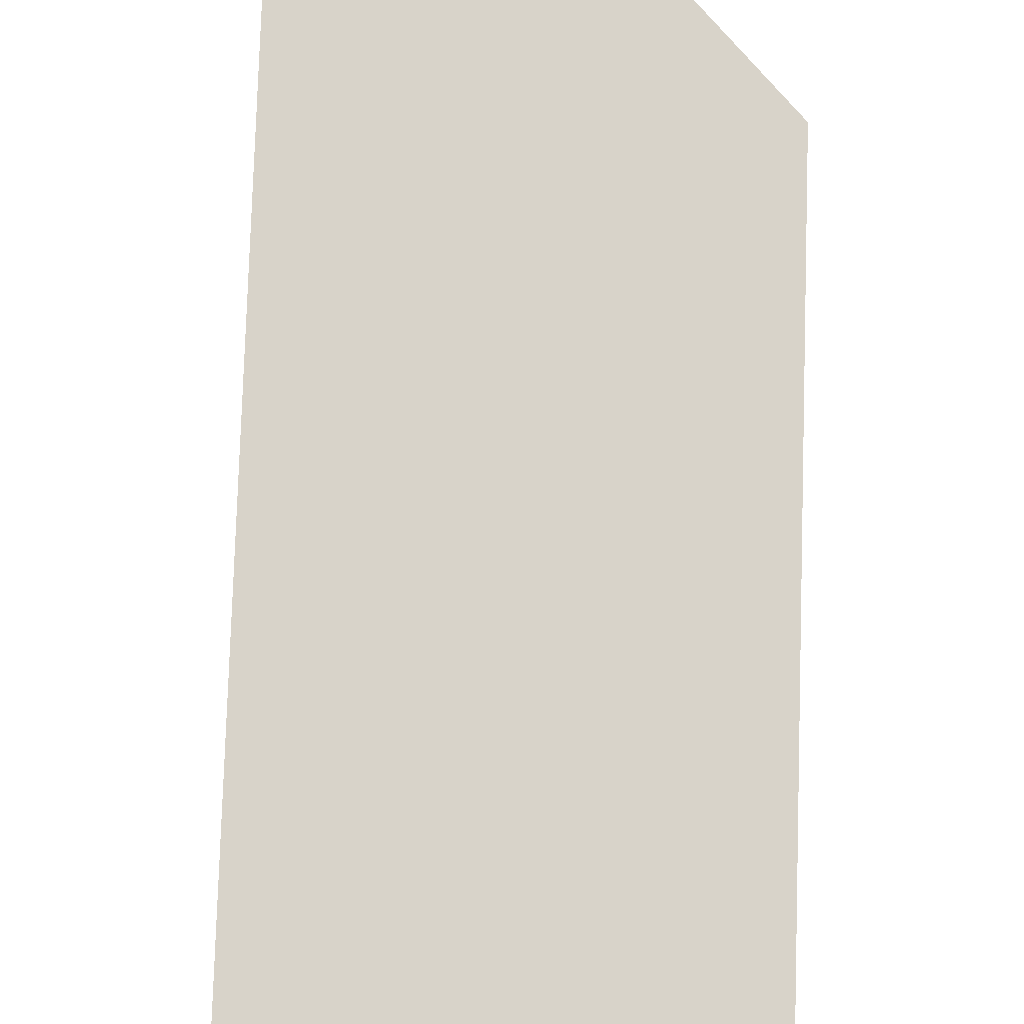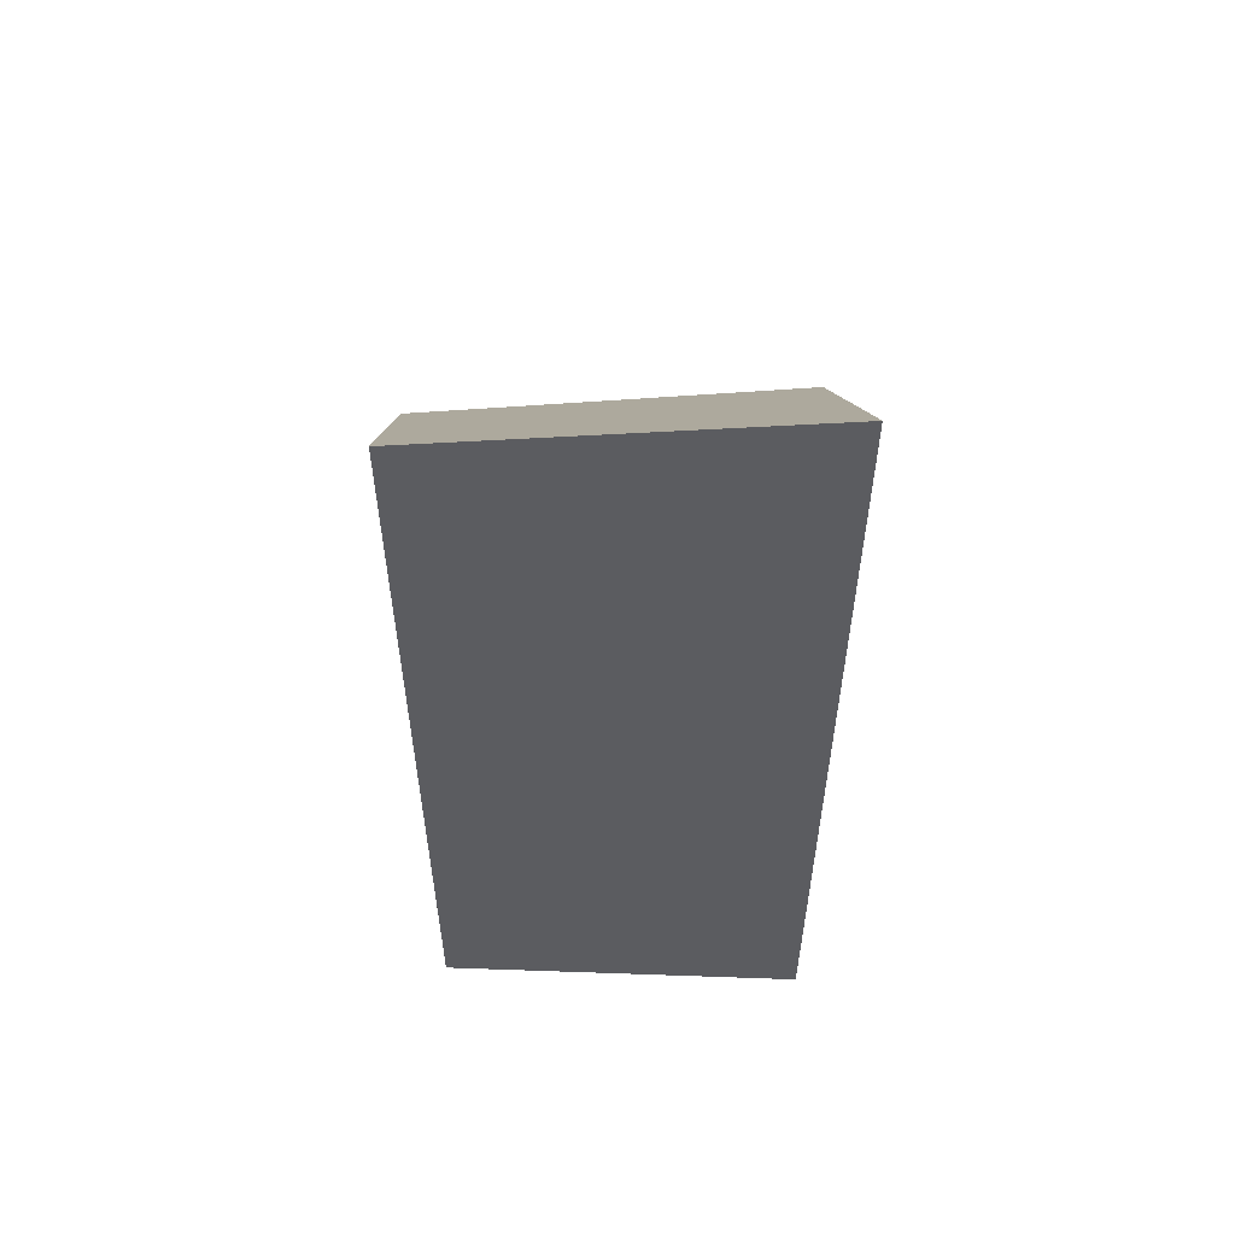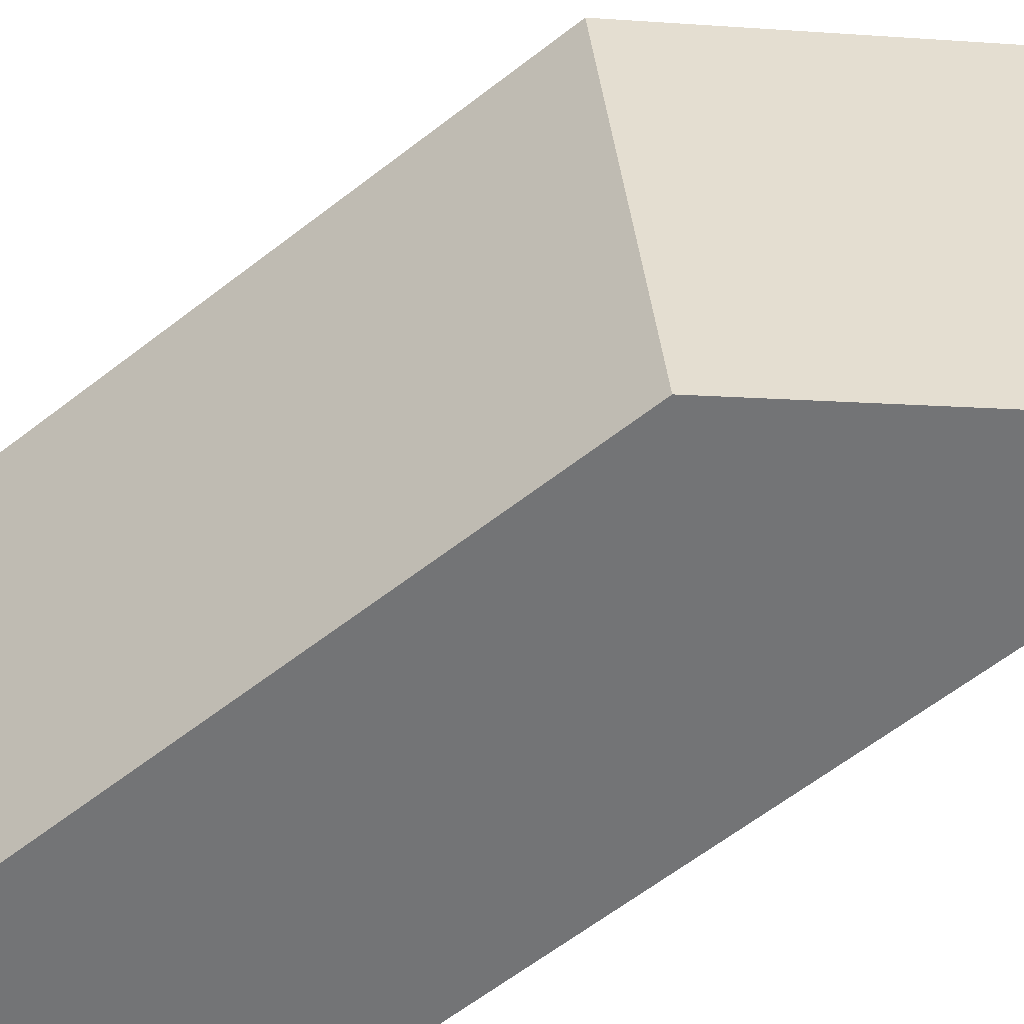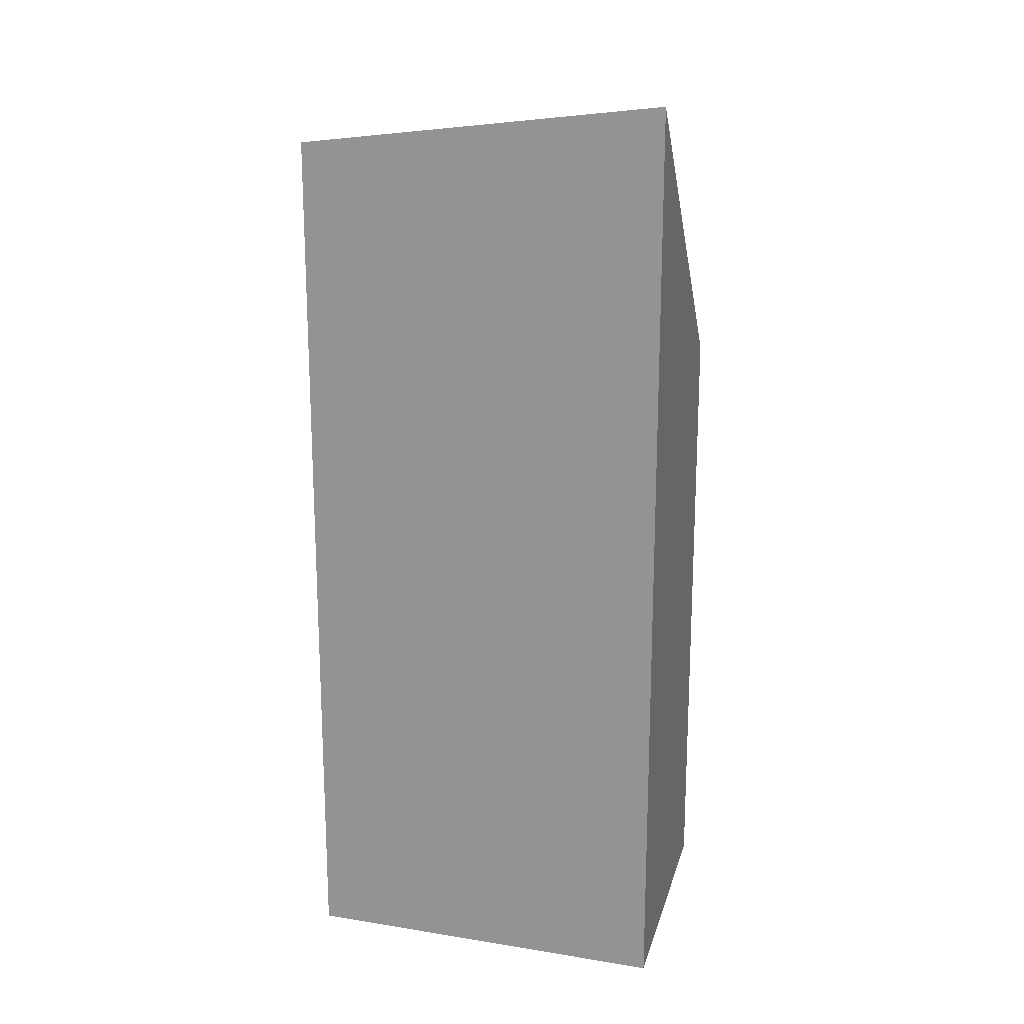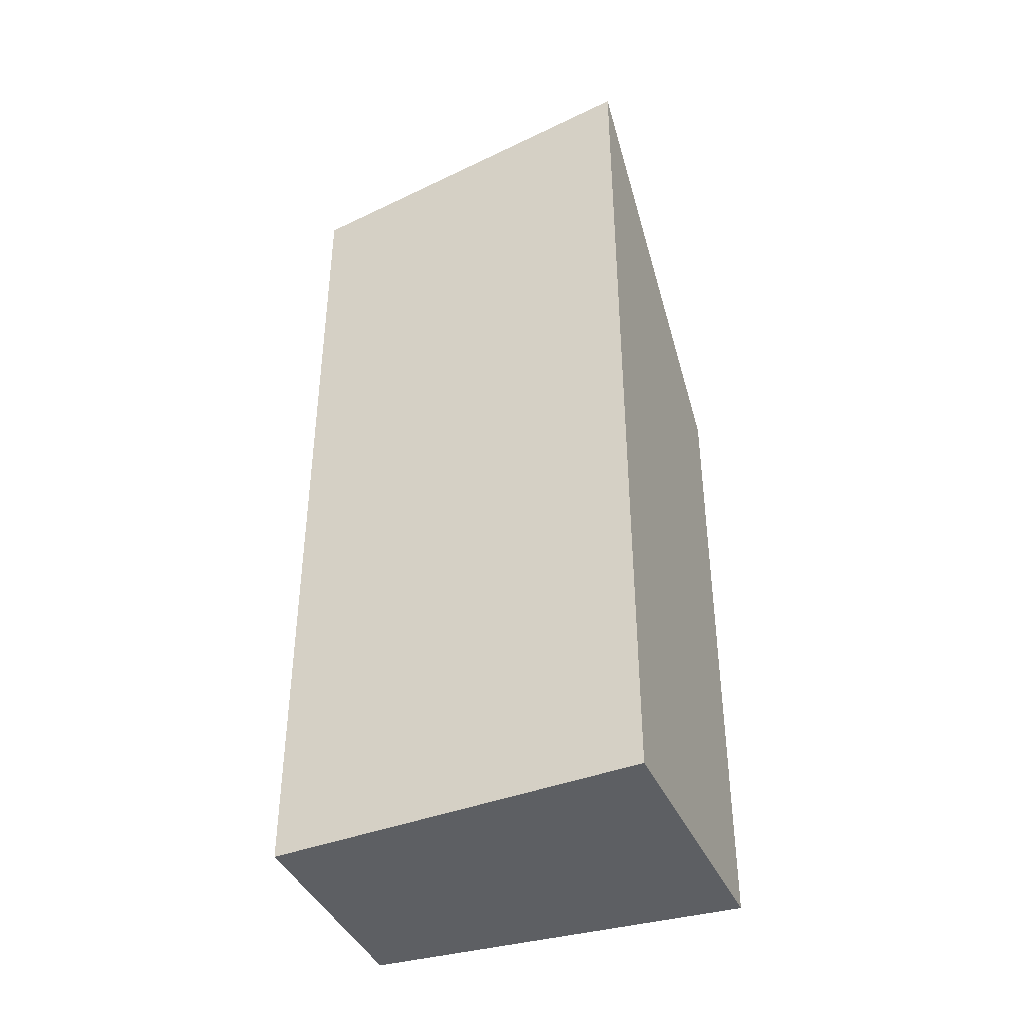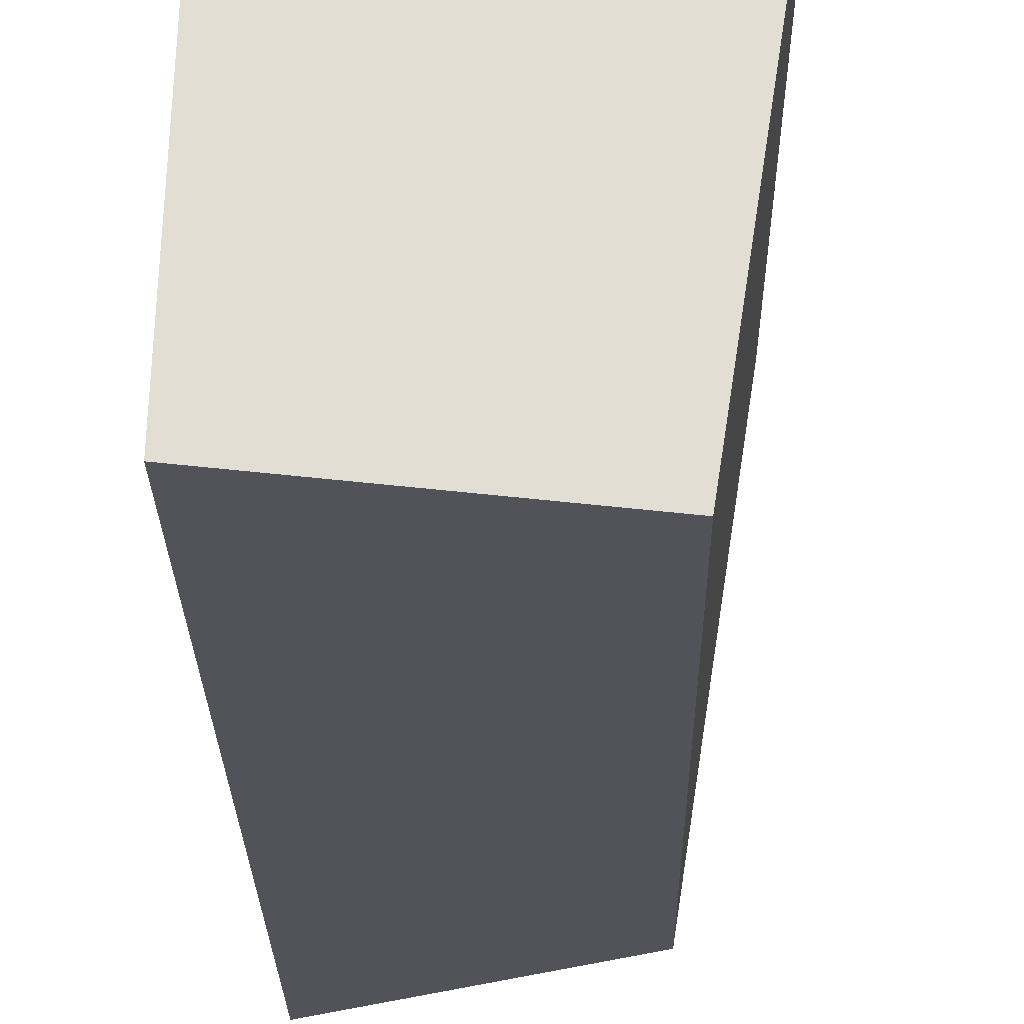
<metadata>
{"format":"obj","ext":"obj","renderer":"f3d","projection":"perspective","resolution":1024,"background":"white","views":[{"elev":77.0,"azim":1.8,"up":"+Z"},{"elev":55.5,"azim":-86.0,"up":"+Y"},{"elev":-60.8,"azim":128.6,"up":"+Z"},{"elev":18.3,"azim":-70.9,"up":"+Y"},{"elev":-40.3,"azim":-62.4,"up":"+Y"},{"elev":-23.0,"azim":0.8,"up":"+Z"}]}
</metadata>
<code>
v  0 15.78 9.664e-16
v  5.259 11.35 6.228
v  4.234 11.35 -0.471
v  0.543 16.27 6.639
v  0.129 16.27 3.93
v  0.218 16.61 6.667
v  0 0 0
v  0.218 -4.082e-16 6.667
v  0.129 -2.406e-16 3.93
v  5.259 -3.814e-16 6.228
v  0.543 -4.065e-16 6.639
v  4.234 2.884e-17 -0.471
g defaultobject
f 1 2 3
f 2 1 4
f 4 1 5
f 4 5 6
f 7 5 1
f 5 7 6
f 6 7 8
f 8 7 9
f 8 4 6
f 4 8 2
f 2 8 10
f 10 8 11
f 10 3 2
f 3 10 12
f 3 7 1
f 7 3 12
f 9 11 8
f 11 9 10
f 10 9 7
f 10 7 12

</code>
